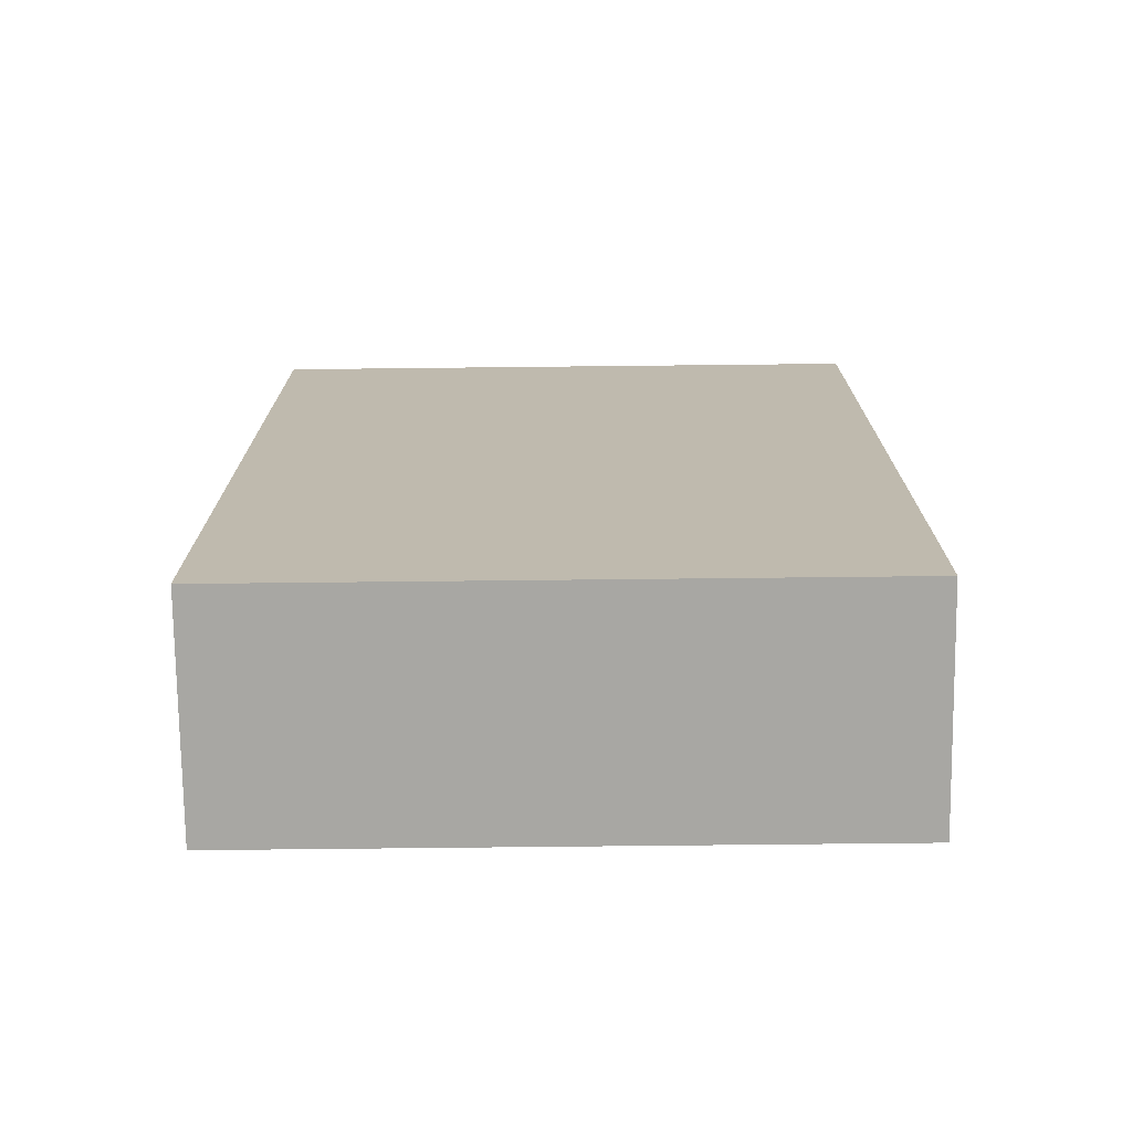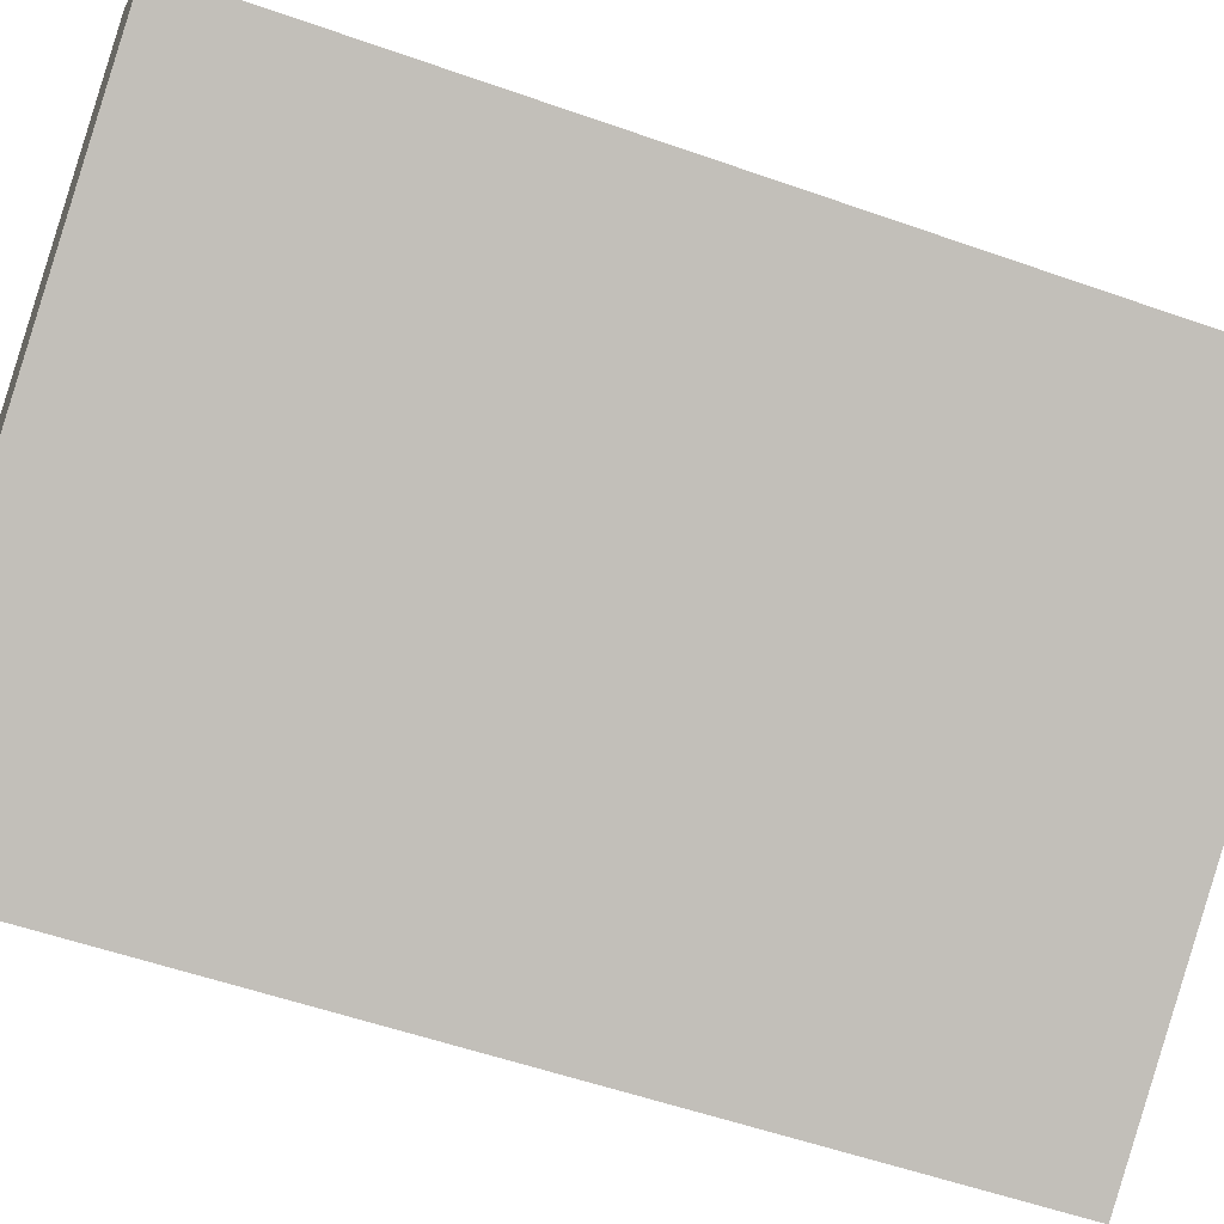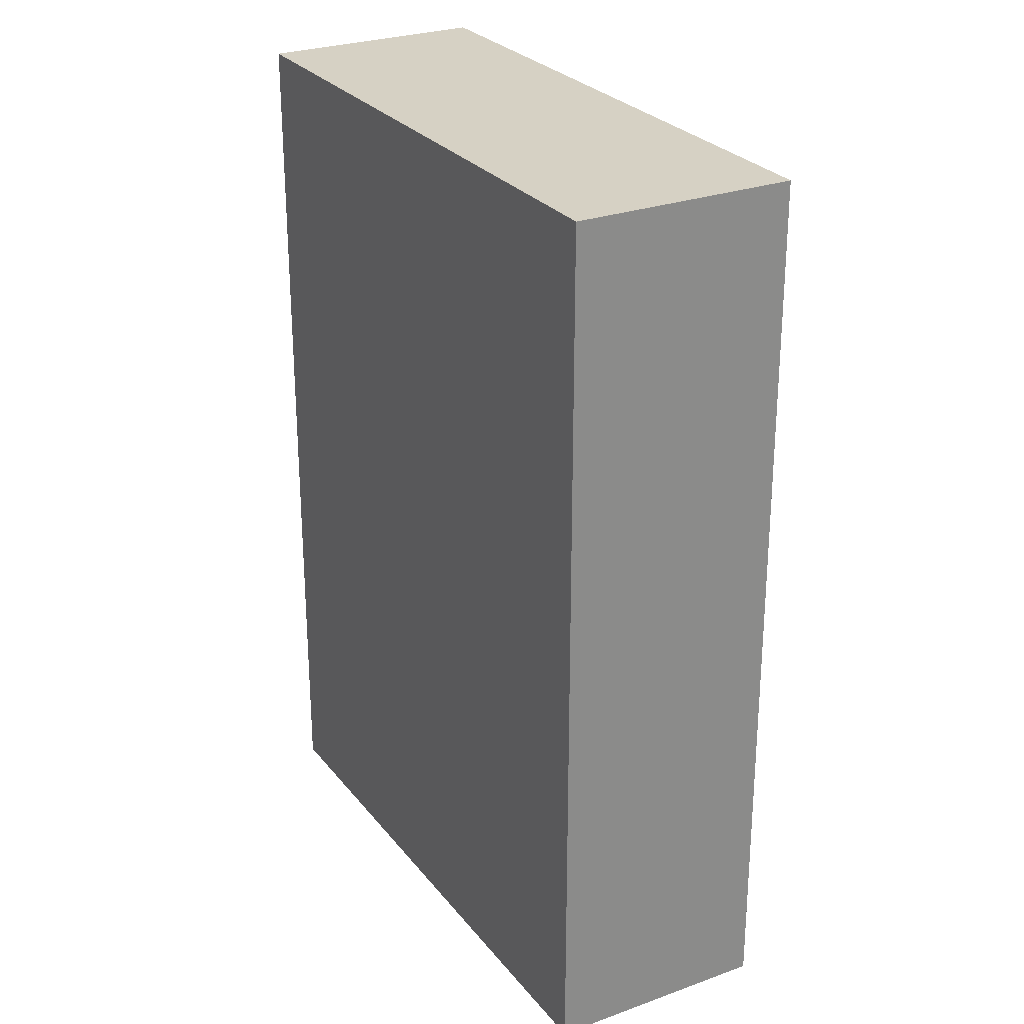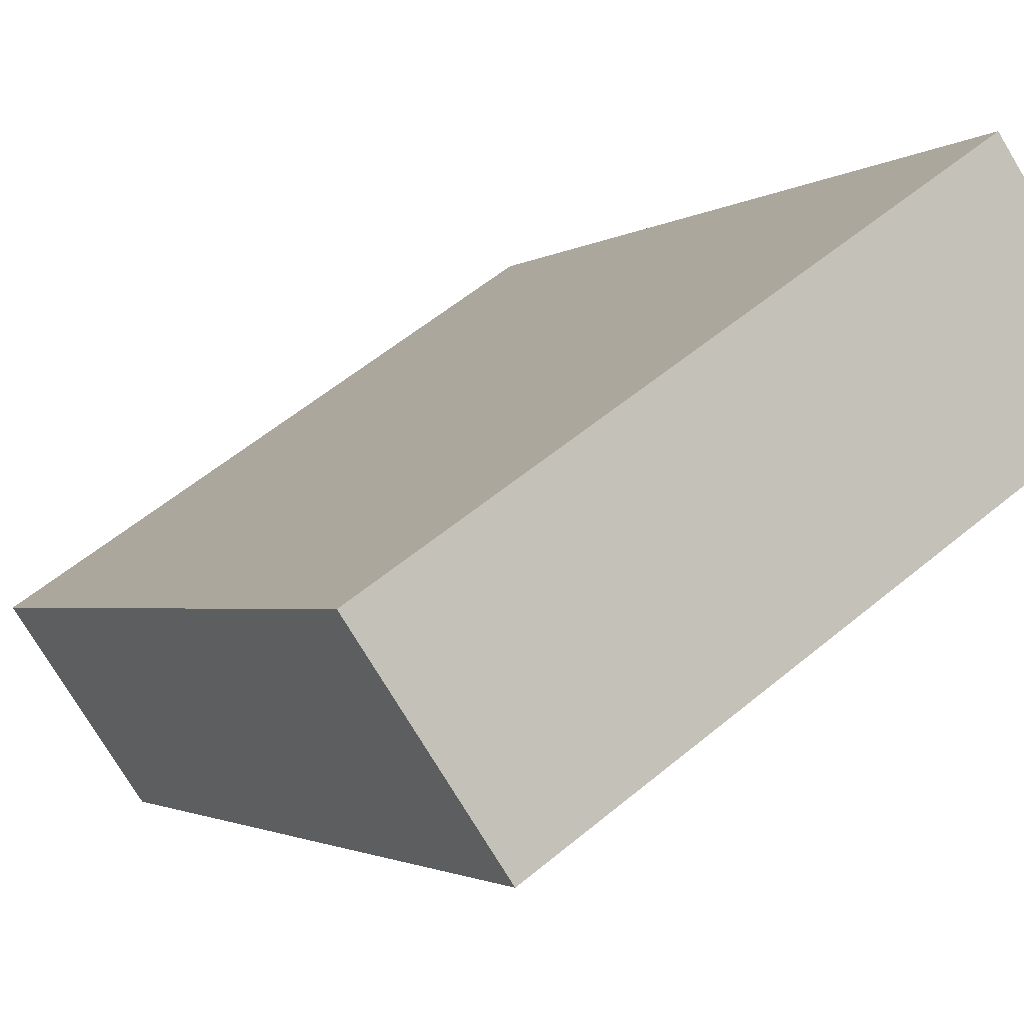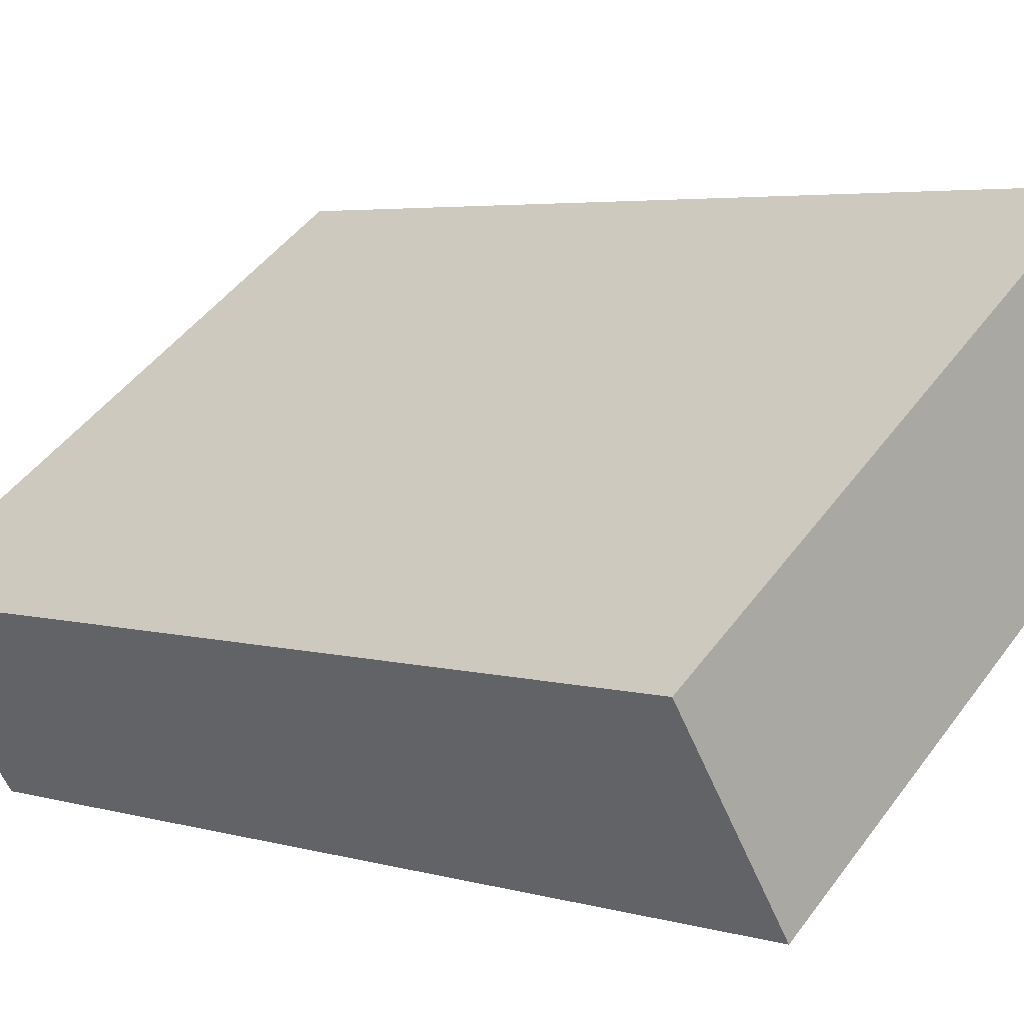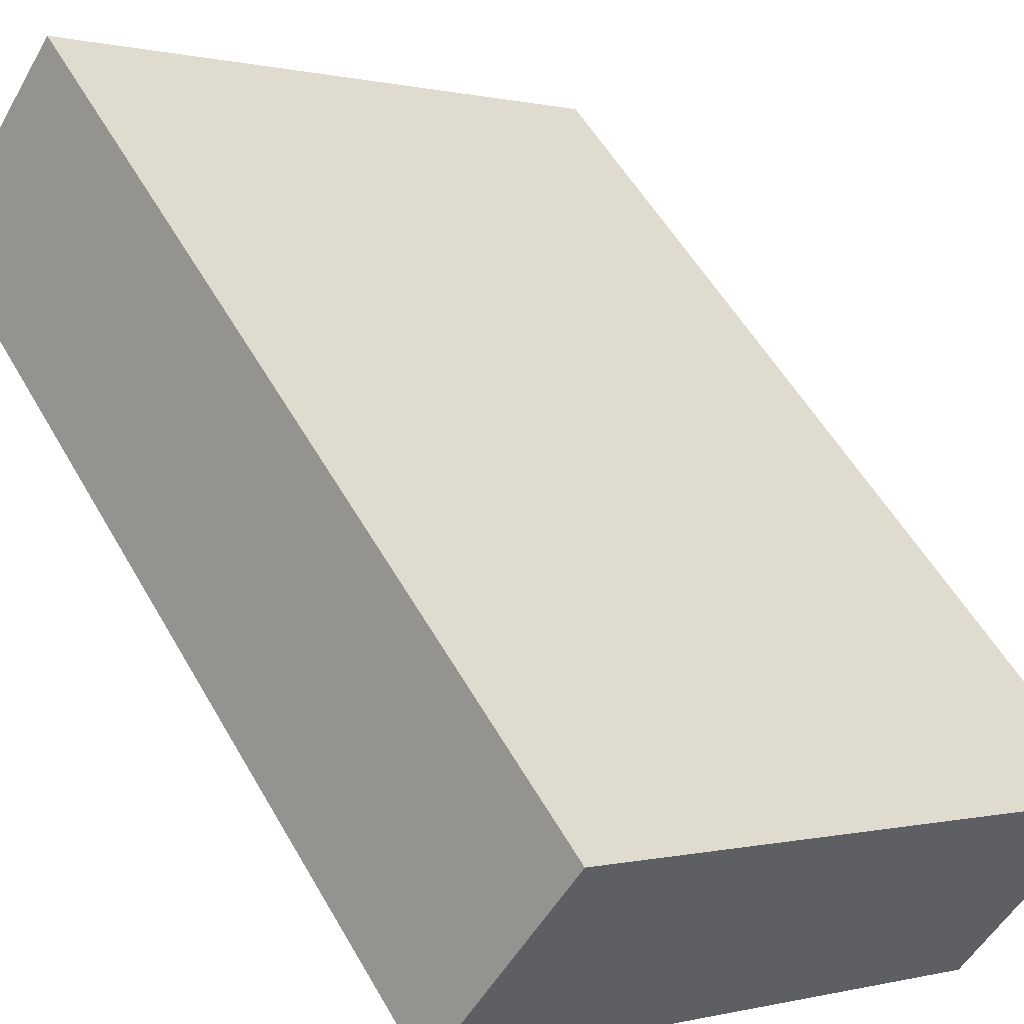
<metadata>
{"format":"obj","ext":"obj","renderer":"f3d","projection":"perspective","resolution":1024,"background":"white","views":[{"elev":-74.4,"azim":-33.6,"up":"+Y"},{"elev":-54.3,"azim":69.4,"up":"+Z"},{"elev":27.0,"azim":-153.8,"up":"+Y"},{"elev":-1.9,"azim":-23.7,"up":"+Z"},{"elev":4.3,"azim":-46.8,"up":"+Z"},{"elev":54.5,"azim":150.8,"up":"+Z"}]}
</metadata>
<code>
v  3.725 6.459 2.533
v  0.924 6.459 -1.353
v  0 6.459 3.955e-16
v  4.649 6.459 1.18
v  0.924 8.285e-17 -1.353
v  0 0 0
v  3.725 -1.551e-16 2.533
v  4.649 -7.225e-17 1.18
g defaultobject
f 1 2 3
f 2 1 4
f 5 3 2
f 3 5 6
f 6 1 3
f 1 6 7
f 7 4 1
f 4 7 8
f 8 2 4
f 2 8 5
f 5 7 6
f 7 5 8

</code>
